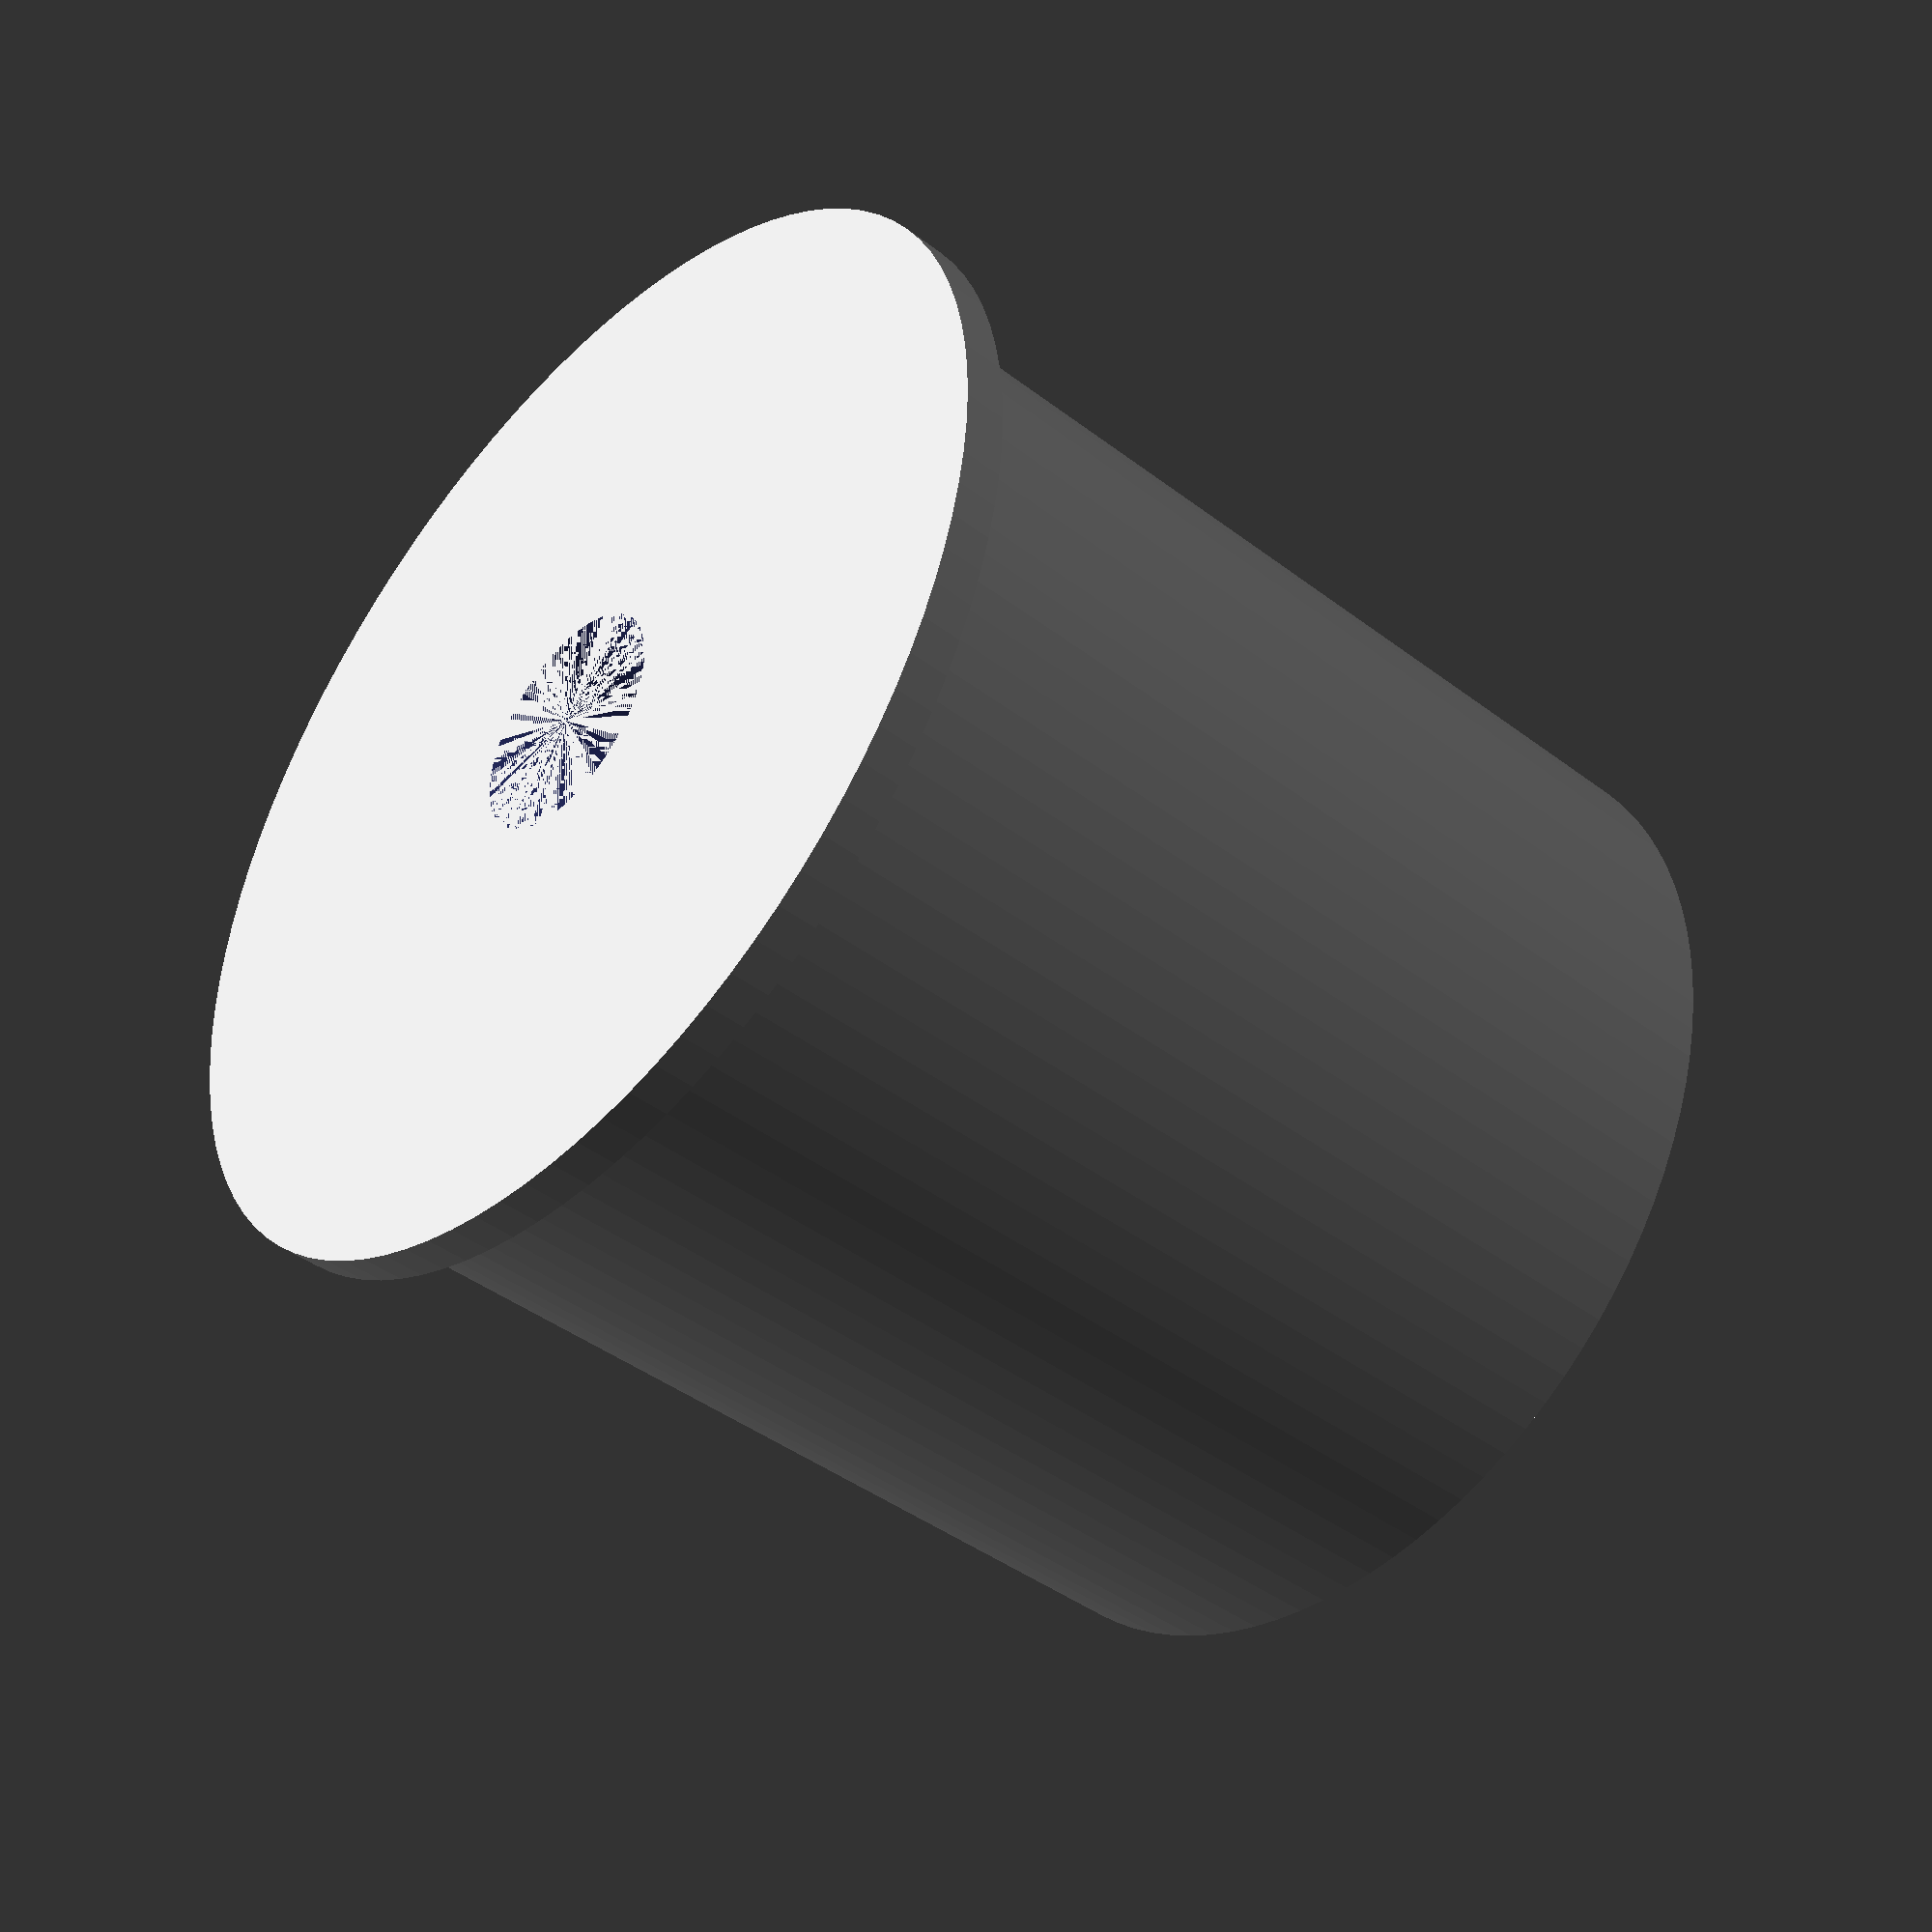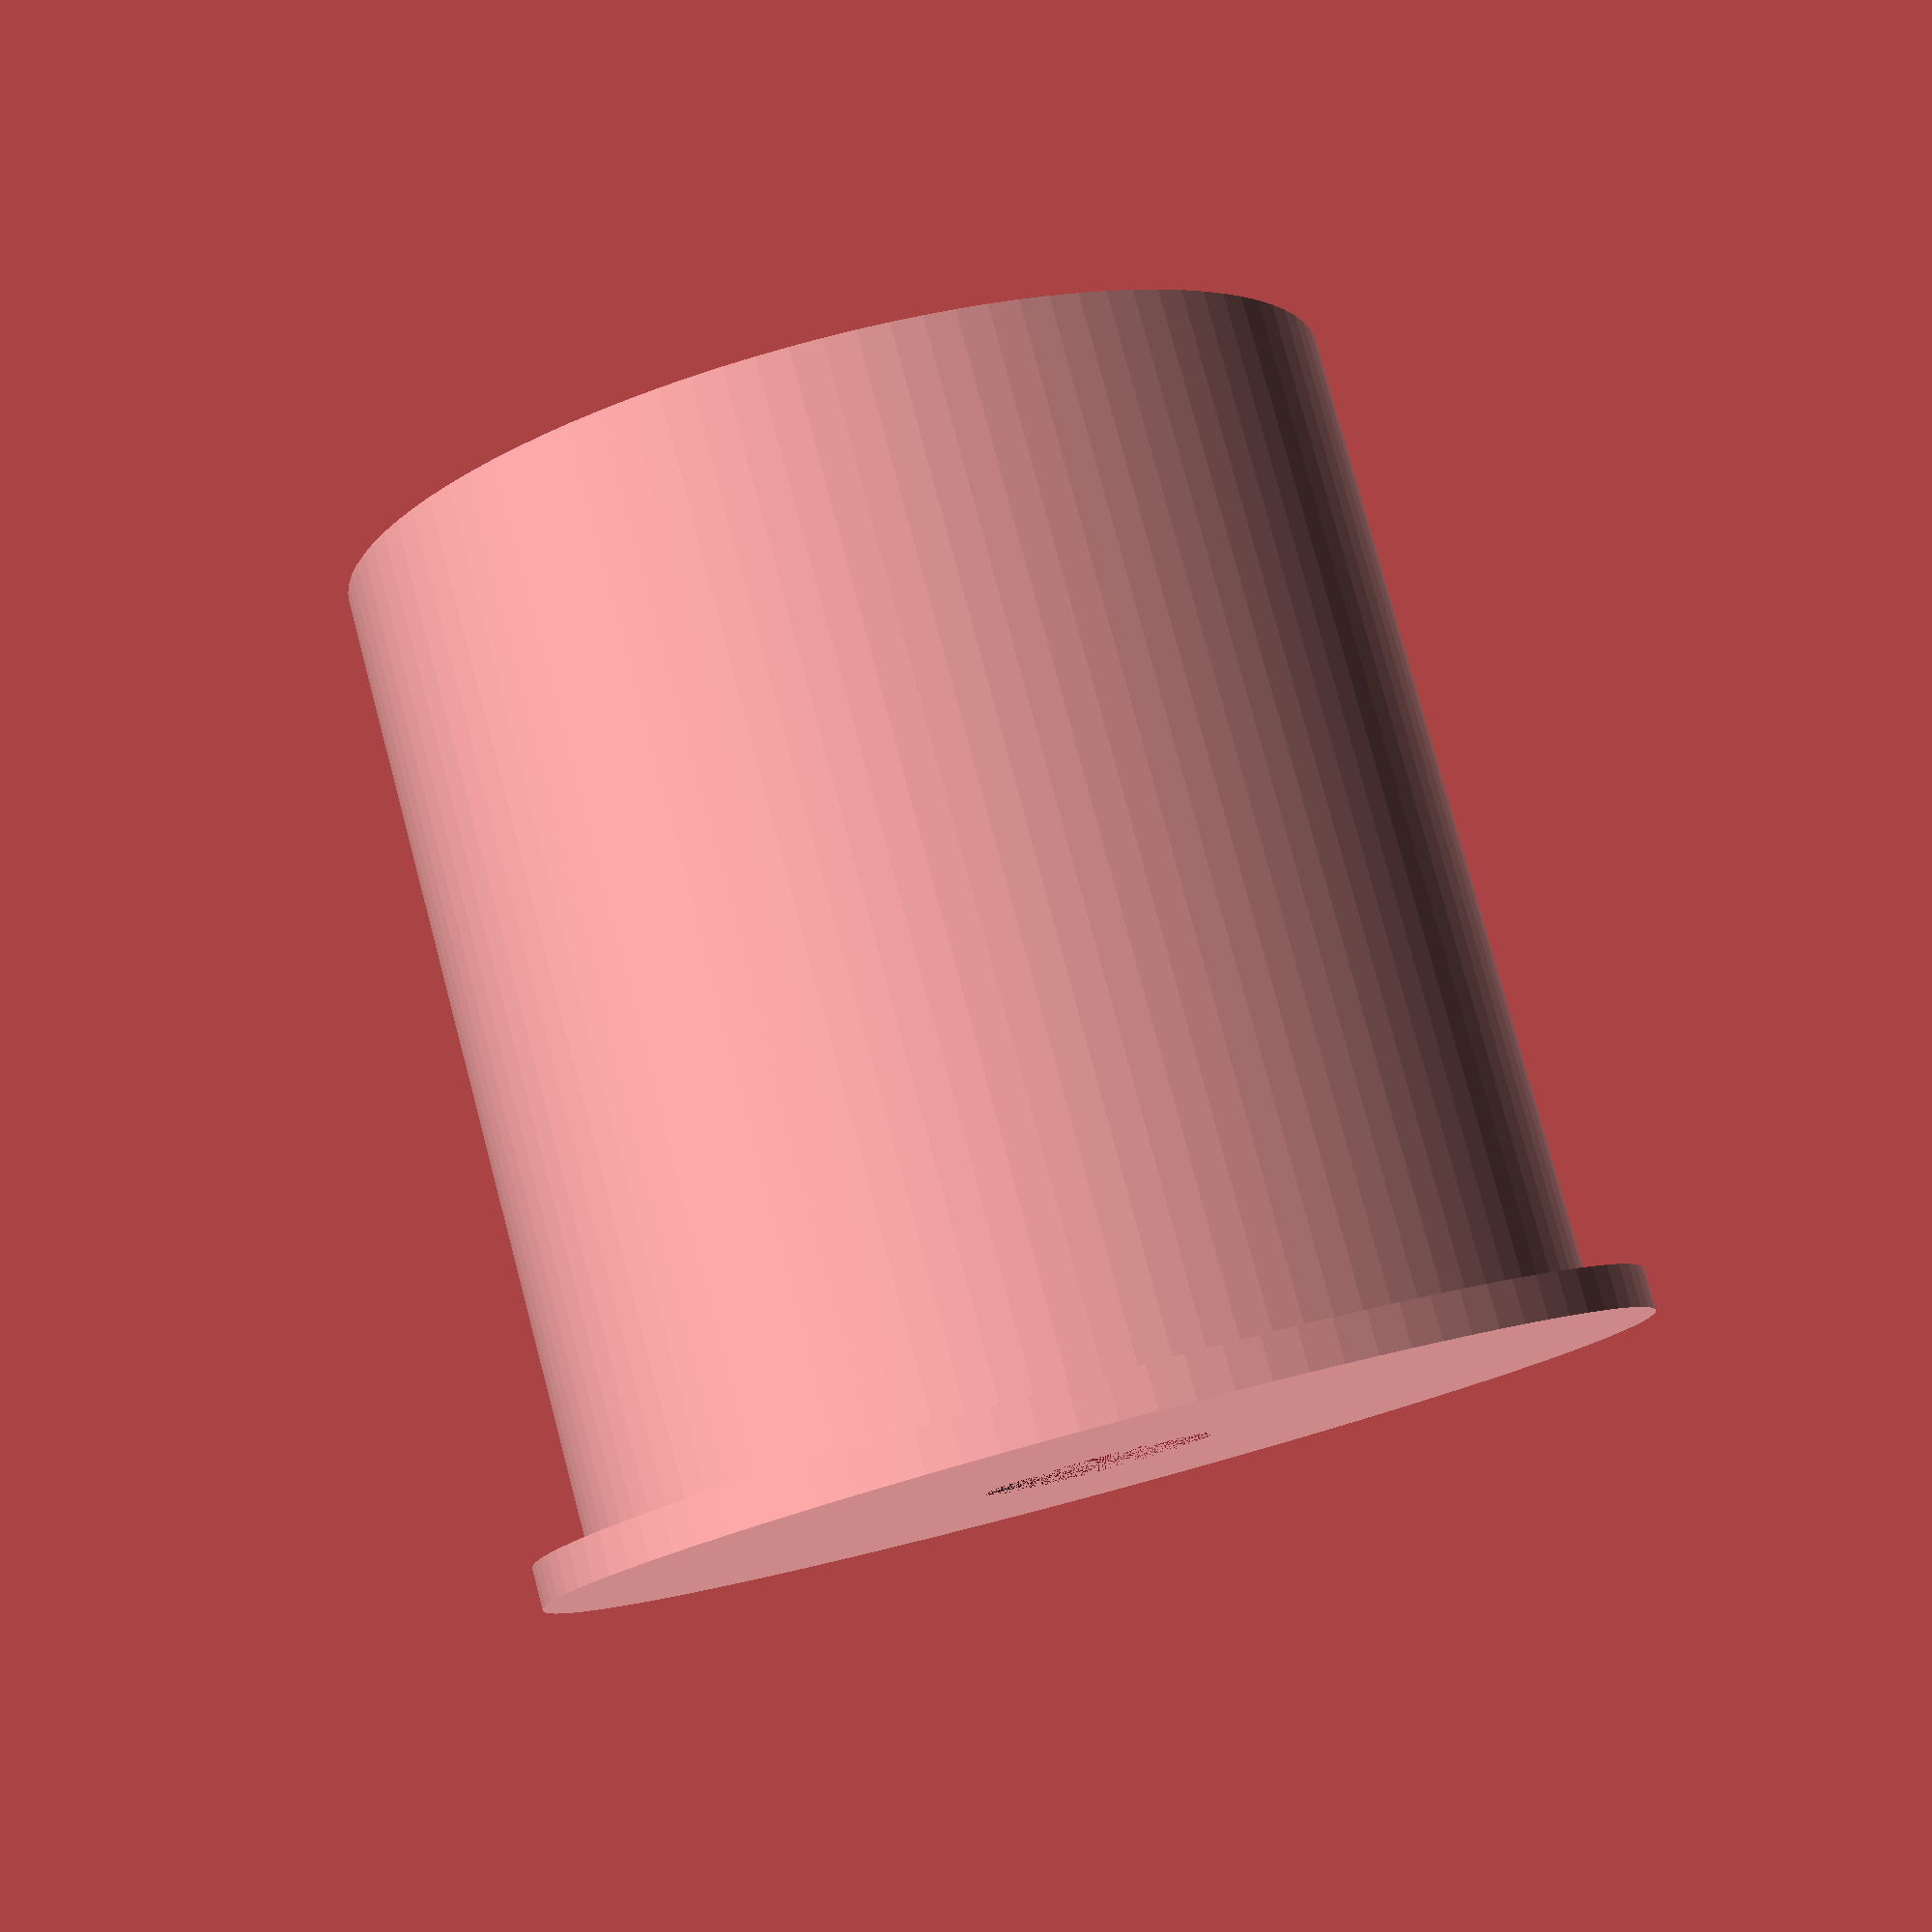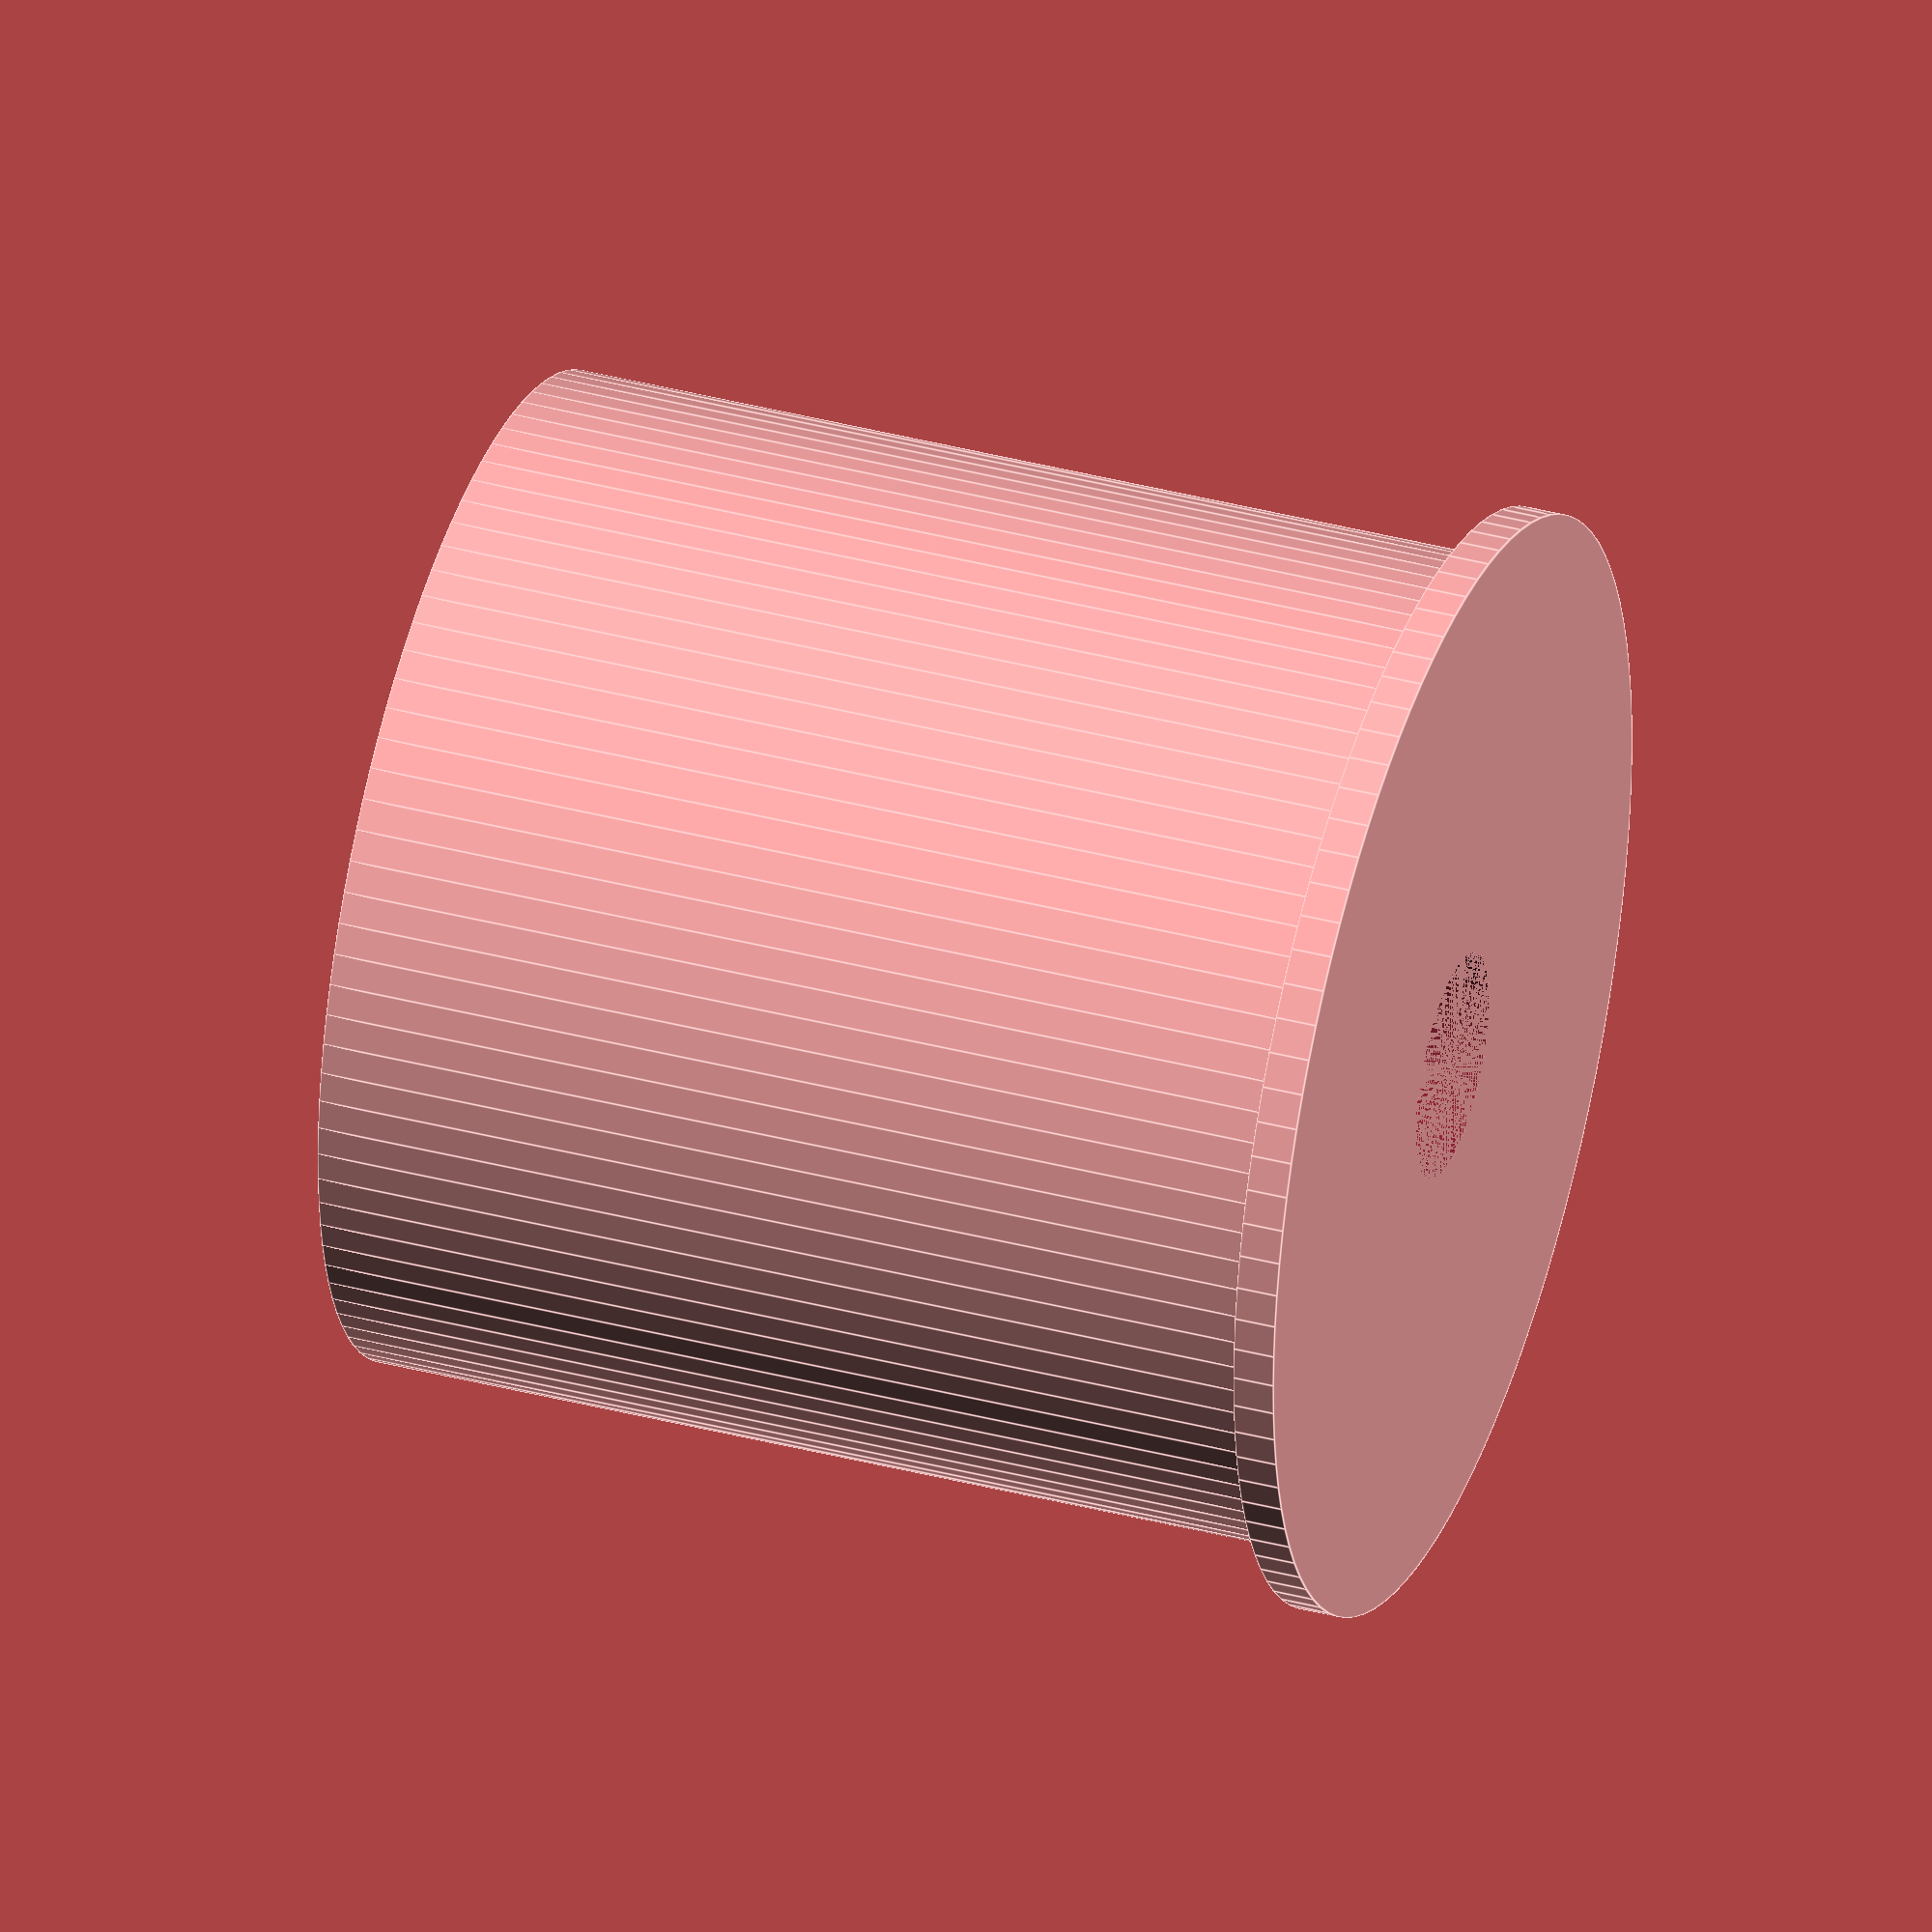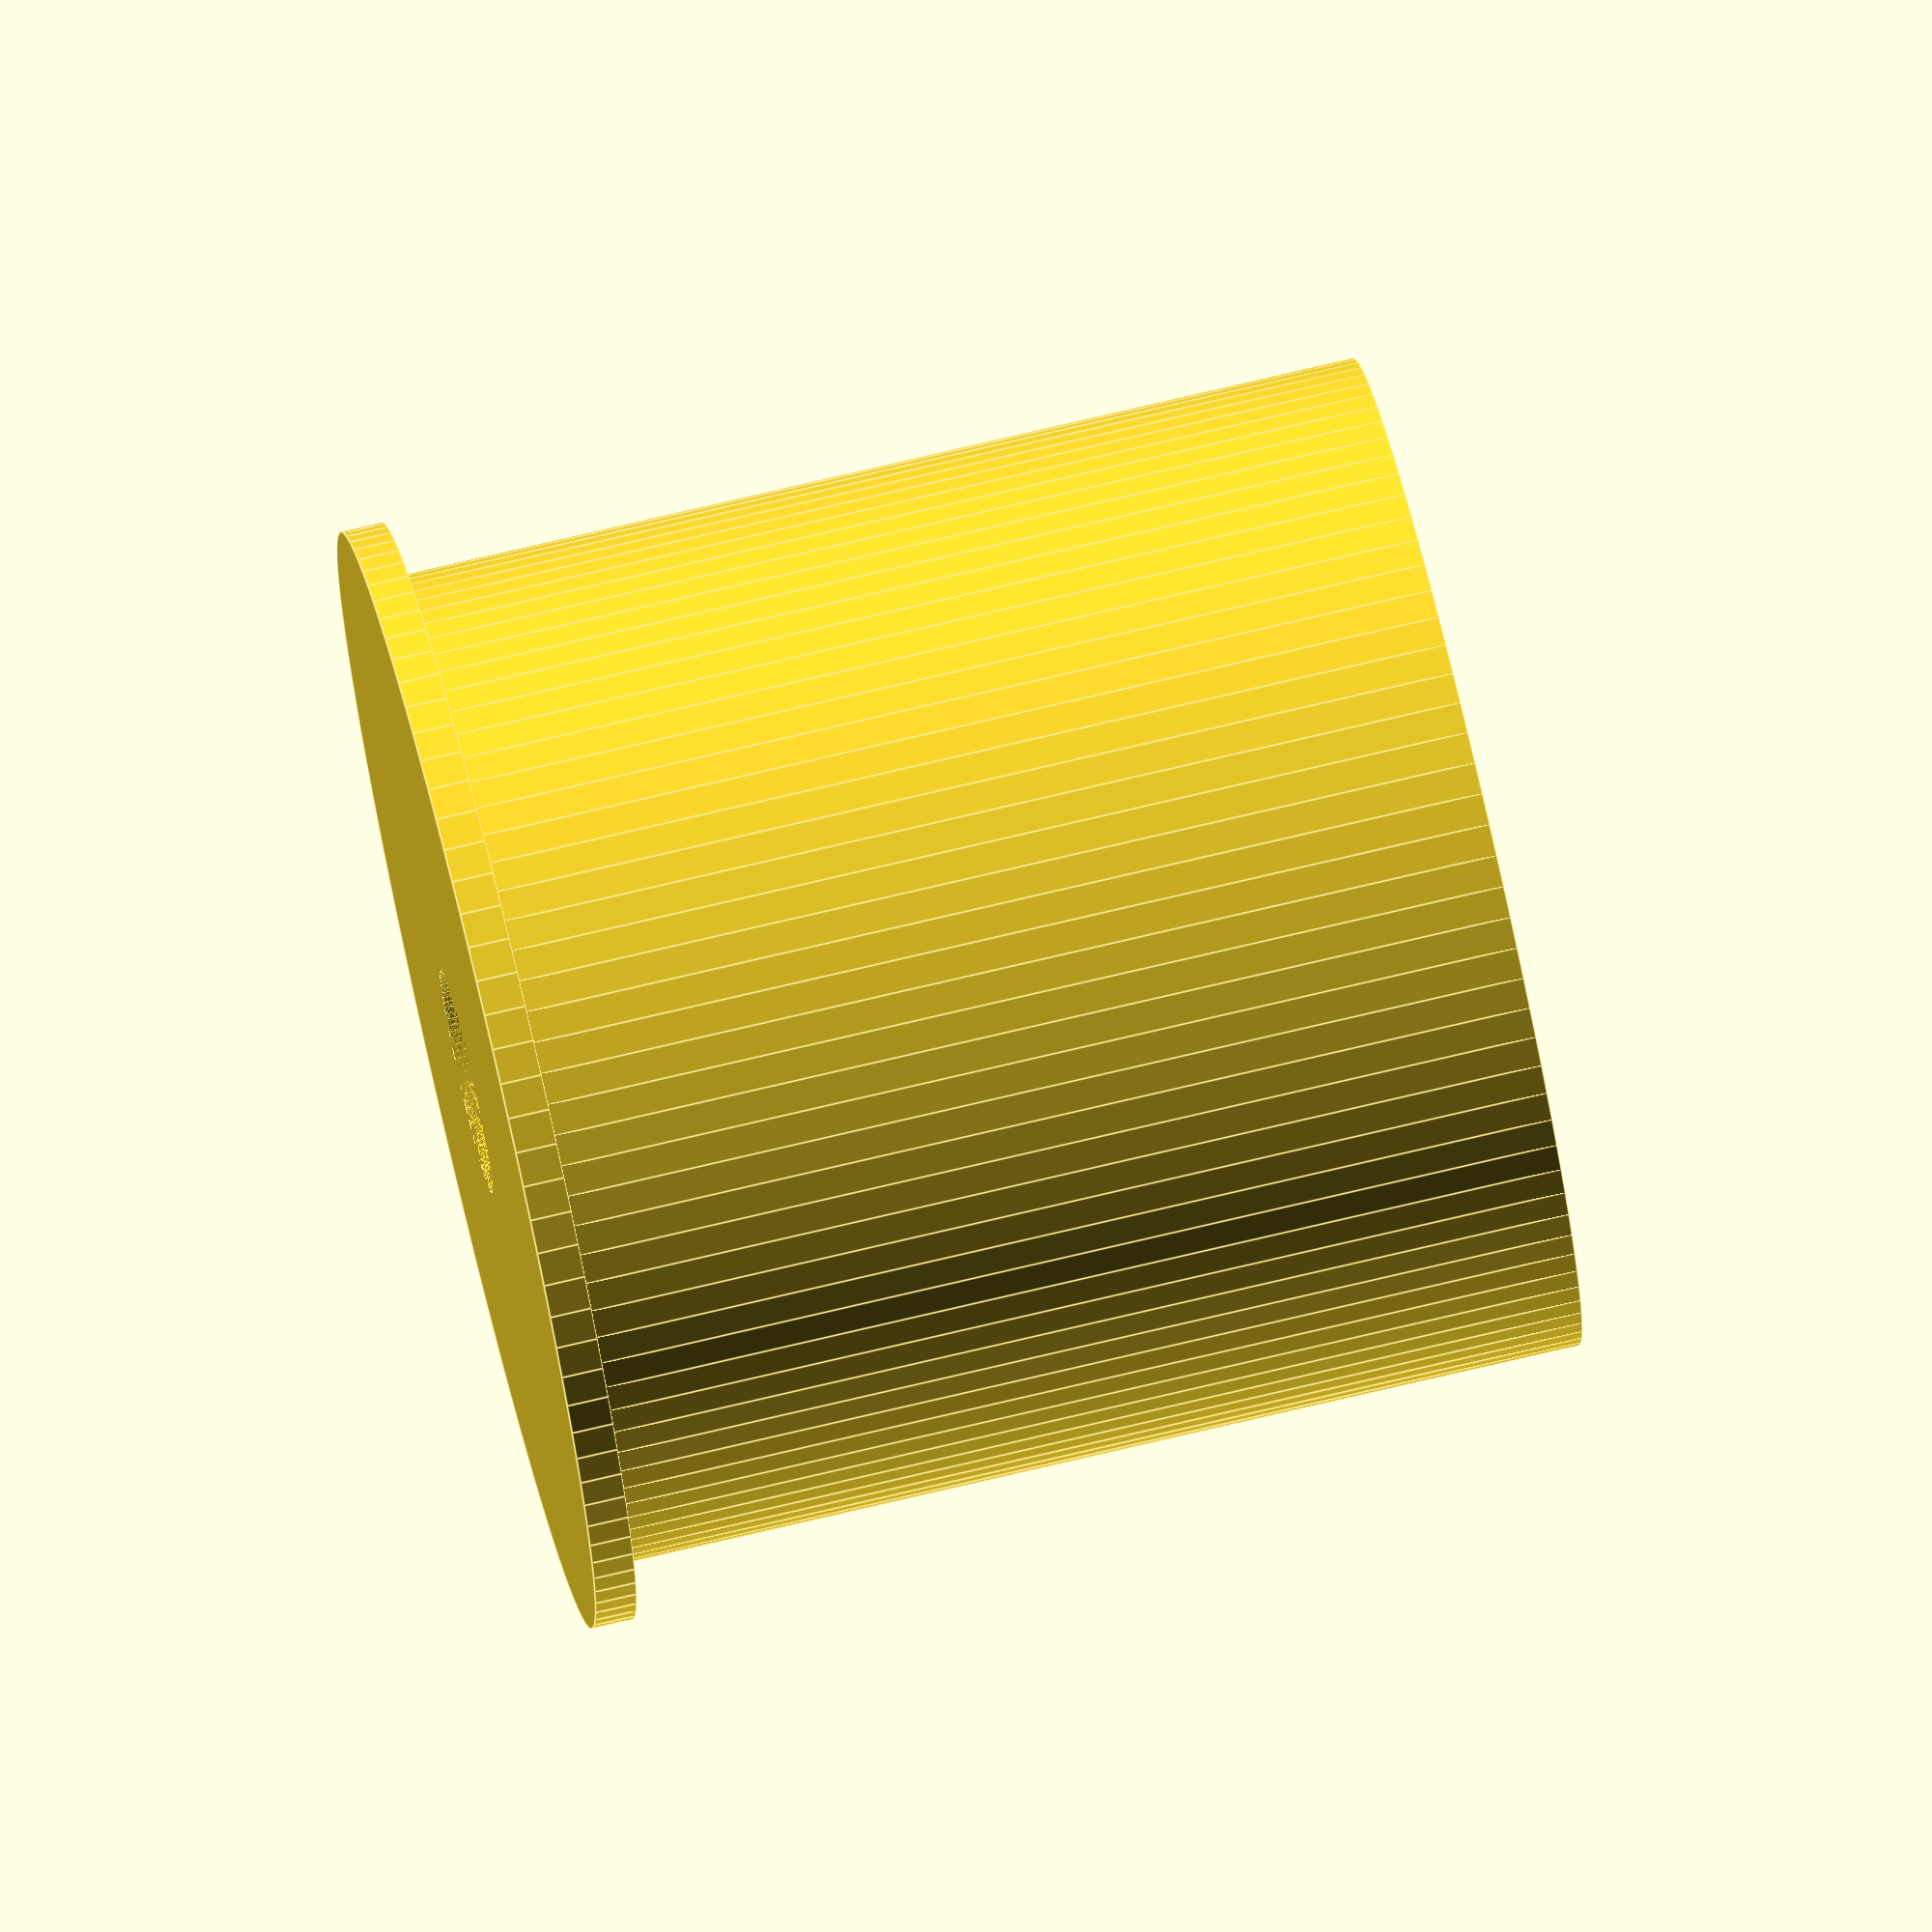
<openscad>
rundung=100;
schriftart="Liberation Sans:style=Bold Italic";
schriftgroesse=5;
difference() {
    union(){
        difference() {
            union(){
                cylinder(3,80/2,80/2,$fn=rundung);
                translate([0,0,3]) cylinder(70,72/2,72/2,$fn=rundung);
            }         
            cylinder(73,16.5/2,16.5/2,$fn=rundung);
            translate([0,0,71]) cylinder(2,68/2,68/2,$fn=rundung);
            translate([0,25,69]) linear_extrude(2) {
                text("created by", size=schriftgroesse,
                halign = "center", valign="center",
                font = schriftart);
            }
            translate([0,16,69]) linear_extrude(2) {
                text("h0sch180", size=schriftgroesse,
                halign = "center", valign="center",
                font = schriftart);
            }
            translate([0,-15,69]) linear_extrude(2) {
                text("Spool-Adapter V3", size=schriftgroesse,
                halign = "center", valign="center",
                font = schriftart);
            }
        }
        translate([0,0,71]) cylinder(2,21.5/2,21.5/2,$fn=rundung);
    }
    translate([0,0,71]) cylinder(2,16.5/2,16.5/2,$fn=rundung);
}
</openscad>
<views>
elev=42.0 azim=164.9 roll=227.5 proj=p view=wireframe
elev=279.6 azim=17.9 roll=165.1 proj=p view=solid
elev=142.4 azim=344.9 roll=71.4 proj=o view=edges
elev=104.6 azim=150.2 roll=283.3 proj=o view=edges
</views>
